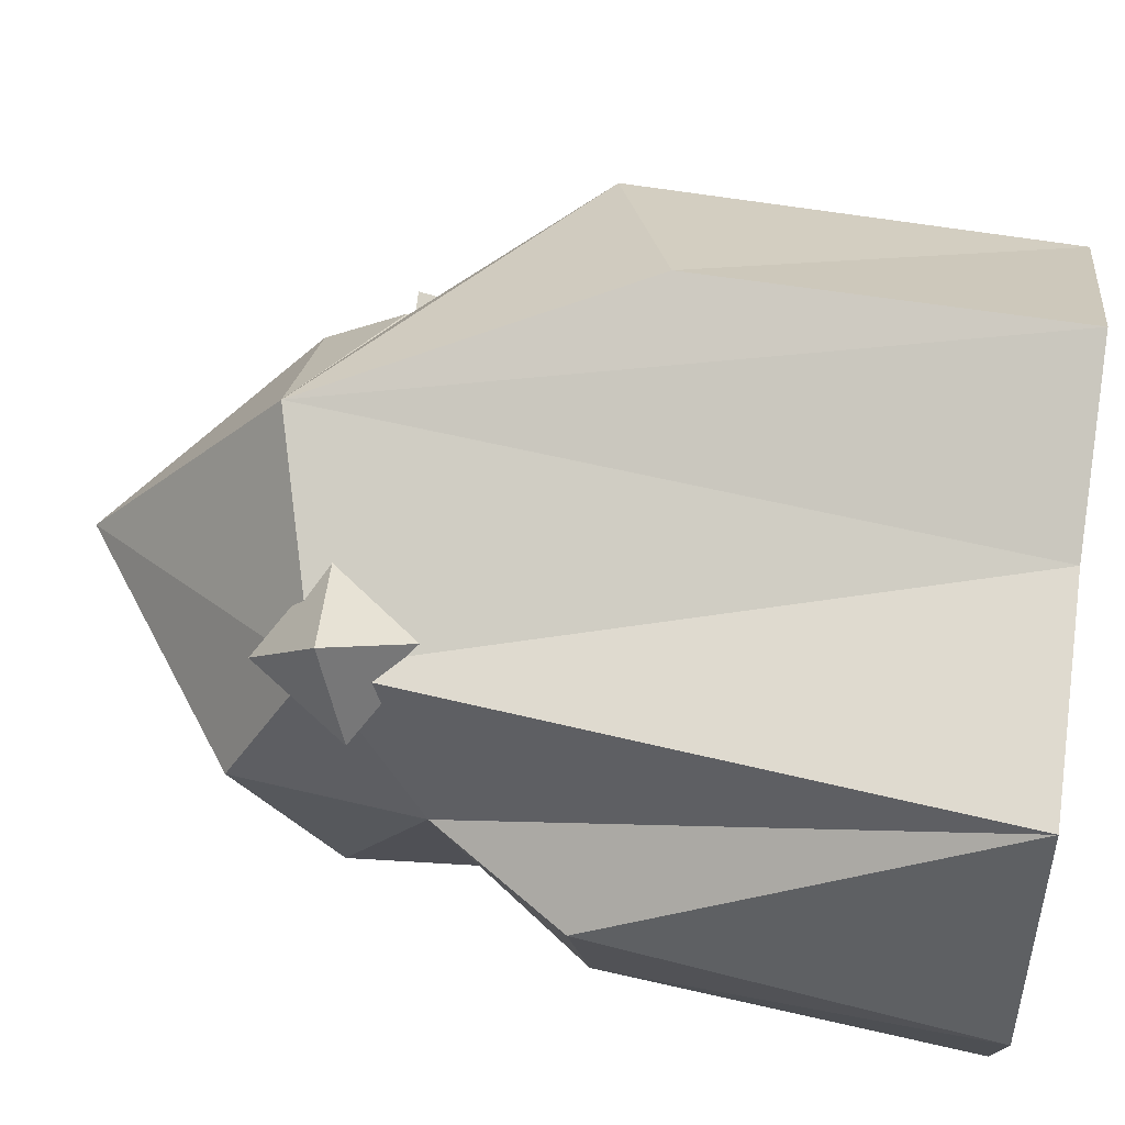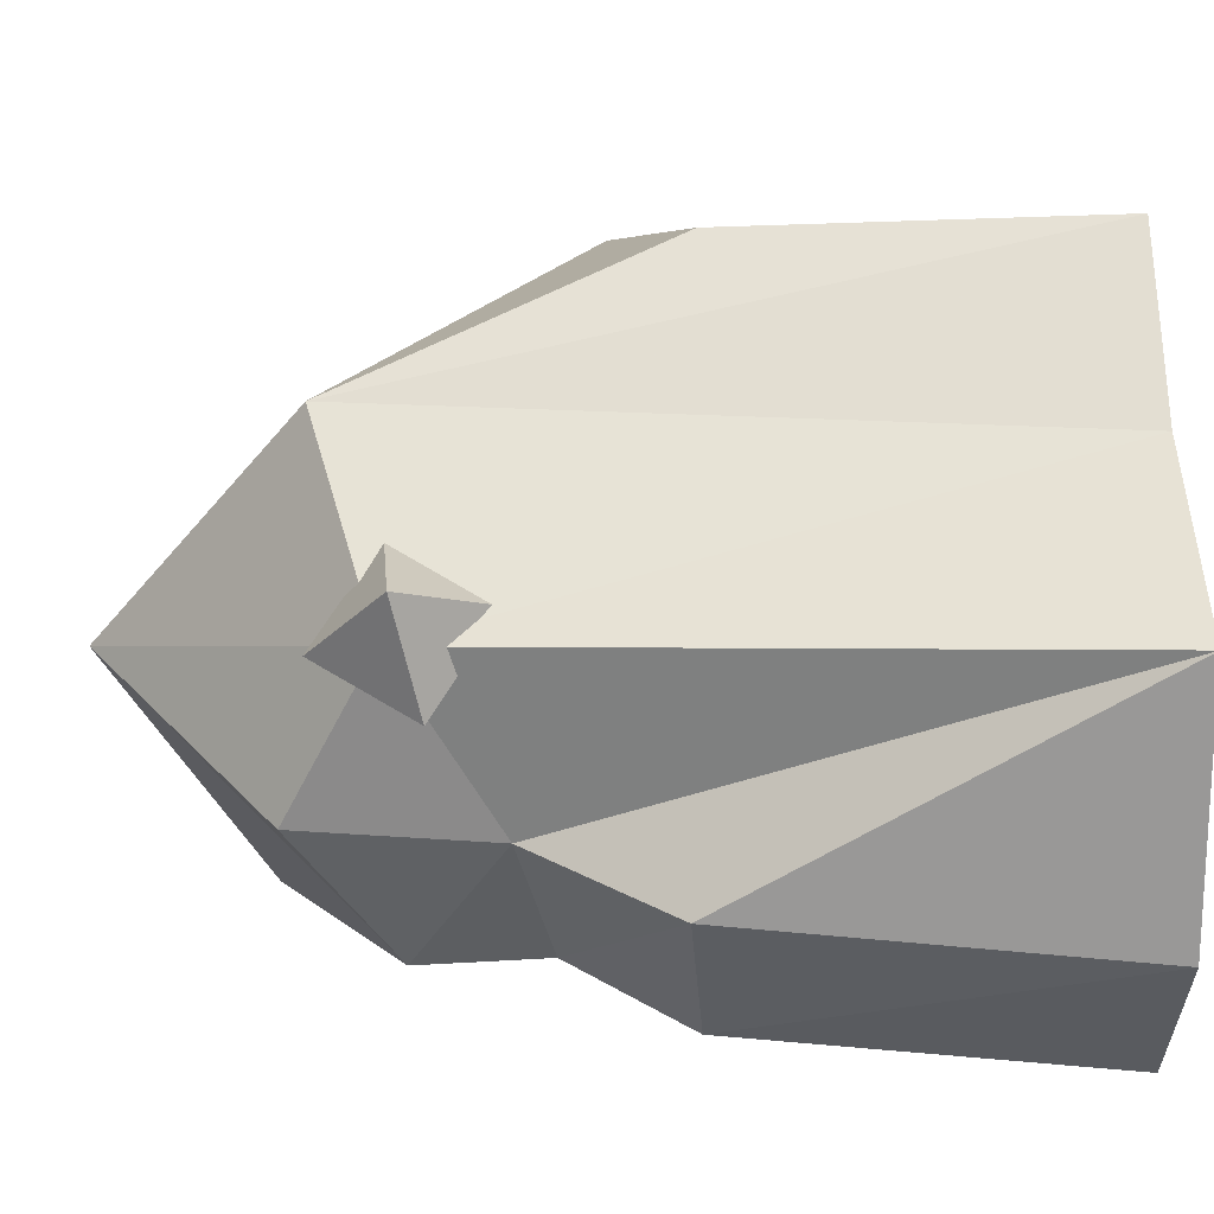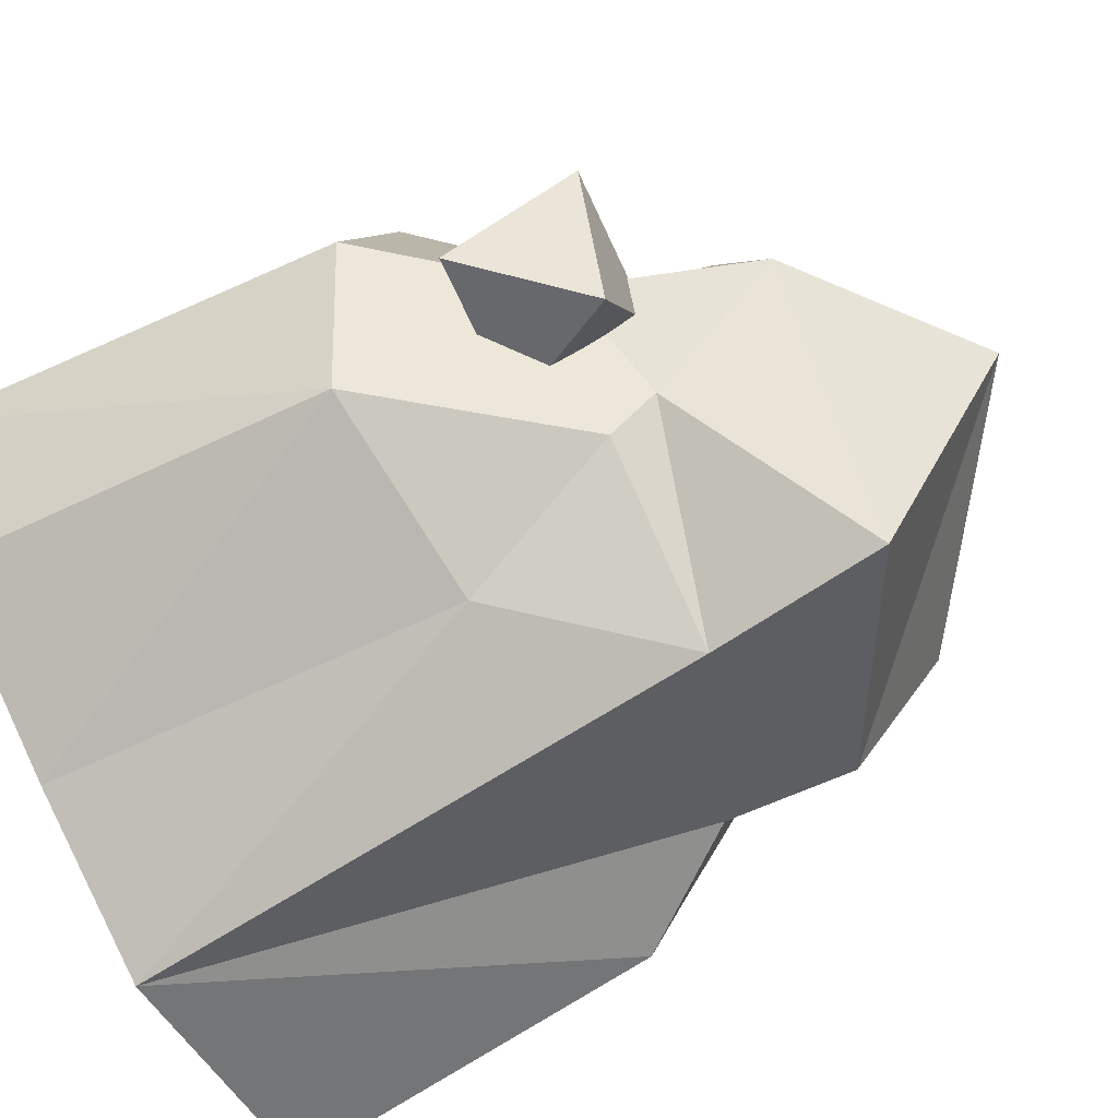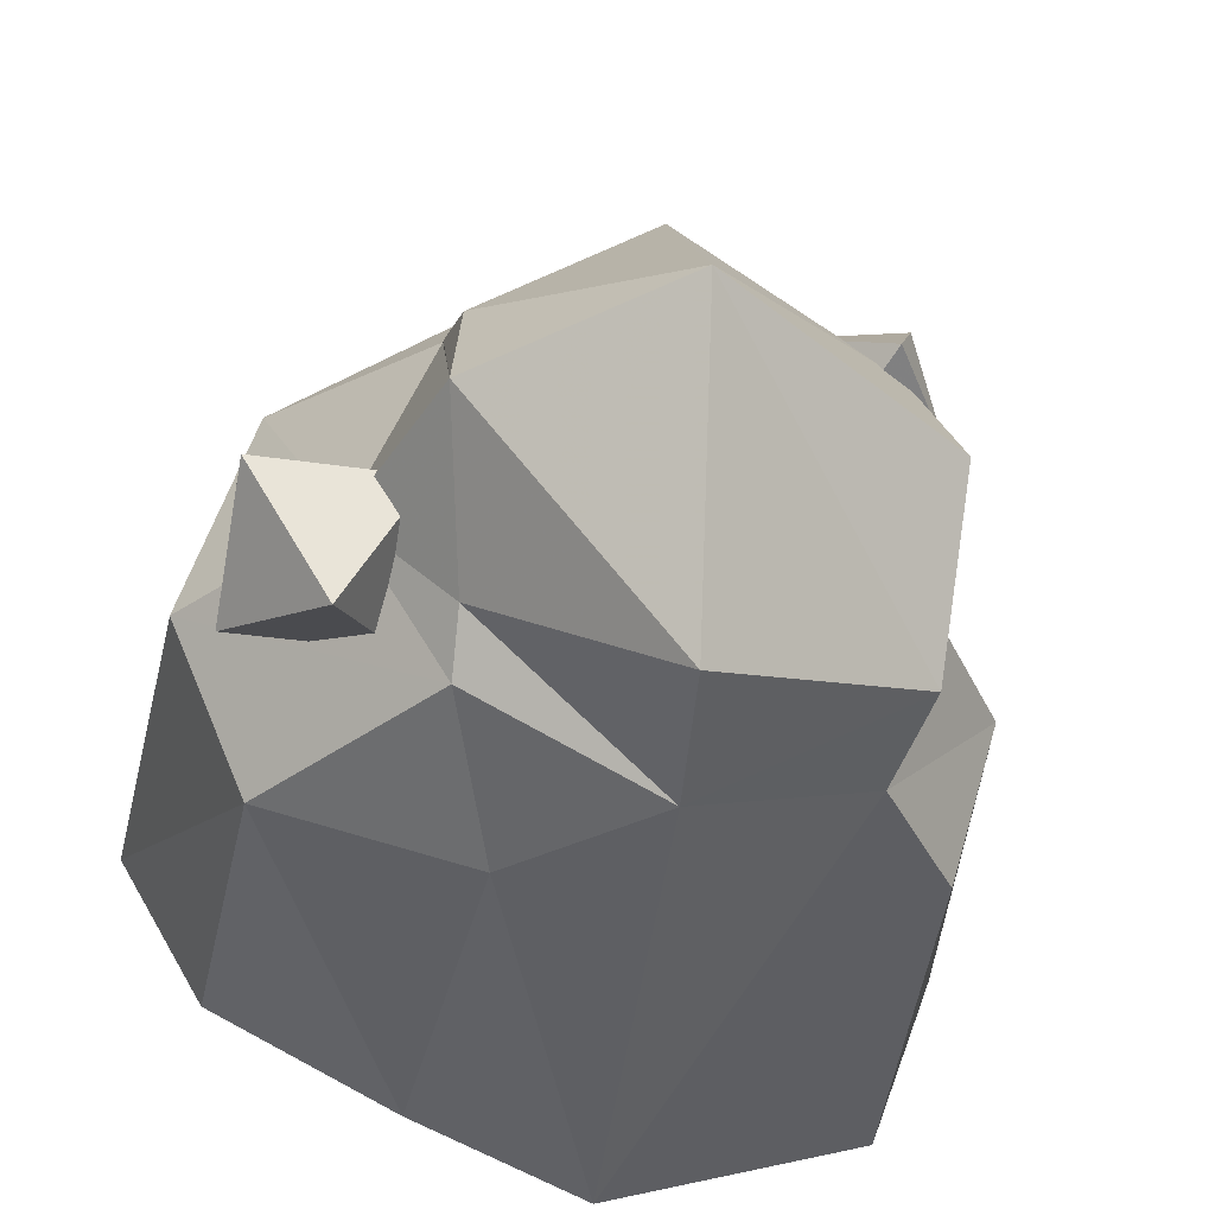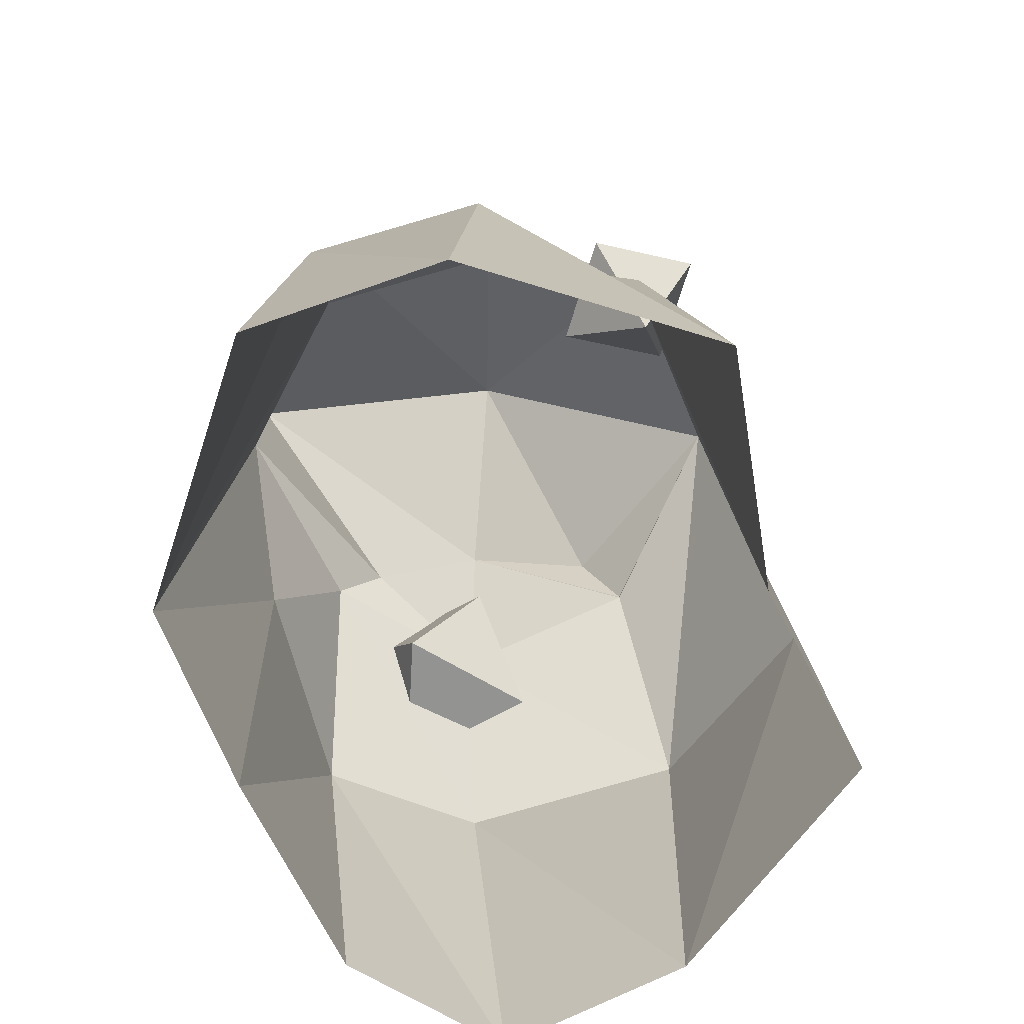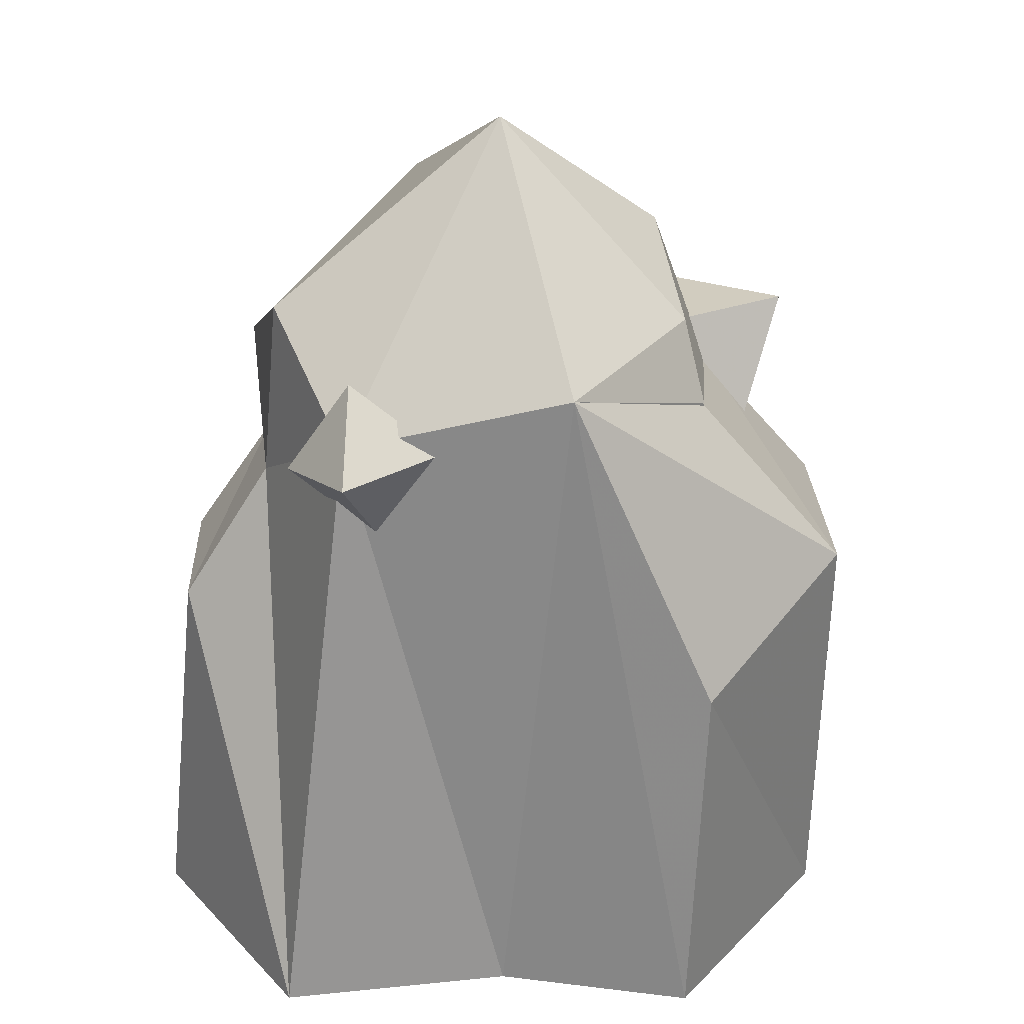
<metadata>
{"format":"obj","ext":"obj","renderer":"f3d","projection":"perspective","resolution":1024,"background":"white","views":[{"elev":57.9,"azim":98.3,"up":"+Y"},{"elev":37.6,"azim":88.5,"up":"+Y"},{"elev":-69.2,"azim":-61.7,"up":"+Y"},{"elev":-39.3,"azim":-9.7,"up":"+Y"},{"elev":-70.1,"azim":89.7,"up":"+Z"},{"elev":29.8,"azim":162.1,"up":"+Z"}]}
</metadata>
<code>
g World_kuang3
v -8.236 -8.705 35.05
v 0.9695 -16.68 42.05
v -9.848 -2.551 42.6
v -6.37 -14.36 0.2055
v -5.073 -14.61 23.18
v -16.41 -11.23 21.96
v -17.13 -8.908 0.2055
v 12.42 7.597 35.63
v 13.92 -1.616 40.48
v 14.85 -1.857 29.94
v 4.827 13.11 0.2021
v 0.4621 12.48 39.08
v 17.87 10.97 0.2021
v -13.41 -2.611 32.93
v -8.149 -11.21 32.43
v 13.3 -10.83 35.02
v 13.92 -1.616 40.48
v 0.1463 -1.773 50.42
v 0.9695 -16.68 42.05
v 13.3 -10.83 35.02
v 1.992 -16.44 32.21
v 12.51 -11.27 27.97
v -9.457 7.215 34.87
v -9.013 4.871 39.29
v 0.4621 12.48 39.08
v 0.1463 -1.773 50.42
v 0.4621 12.48 39.08
v -9.013 4.871 39.29
v -9.848 -2.551 42.6
v -9.457 7.215 34.73
v -17.13 9.519 0.2055
v -22.15 -0.2623 0.2055
v -20.76 -2.294 23.99
v -17.31 10.15 24.87
v 3.561 -18.46 0.2021
v -6.451 17.25 20.94
v -5.14 18.46 0.2055
v -6.451 17.25 20.94
v -5.14 18.46 0.2055
v 17.32 -11.68 21.34
v 20.05 -2.035 22.17
v 18.39 -13.67 0.2021
v 22.15 -3.2 0.2021
v -13.75 -9.702 35.19
v -9.793 -2.131 35.68
v -18.32 -2.545 36.21
v -13.75 -9.702 35.19
v -18.59 -6.765 28.78
v -13.75 -9.702 35.19
v -10.06 -6.351 28.24
v -13.75 -9.702 35.19
v -9.793 -2.131 35.68
v -14.63 0.8057 29.26
v -14.63 0.8057 29.26
v -14.63 0.8057 29.26
v -14.63 0.8057 29.26
v 7.124 9.519 35.43
v 11.61 6.477 38.99
v 13.34 11.31 35.04
v 10.53 8.251 30.06
v 8.797 3.415 34.01
v 15.02 5.209 33.63
f 1 2 3
f 4 5 6
f 6 7 4
f 8 9 10
f 11 12 8
f 8 13 11
f 1 3 14
f 14 15 1
f 16 17 18
f 18 19 16
f 20 2 21
f 21 22 20
f 23 24 25
f 26 27 28
f 28 29 26
f 8 27 18
f 18 17 8
f 3 24 23
f 3 23 30
f 3 30 14
f 20 22 10
f 10 9 20
f 31 32 33
f 33 34 31
f 32 7 6
f 6 33 32
f 21 2 1
f 1 15 21
f 35 21 5
f 5 4 35
f 5 21 15
f 15 6 5
f 15 14 33
f 33 6 15
f 14 30 34
f 34 33 14
f 25 36 34
f 25 34 30
f 23 25 30
f 12 11 37
f 37 38 12
f 36 39 31
f 31 34 36
f 35 40 22
f 22 21 35
f 22 40 41
f 41 10 22
f 10 13 8
f 40 42 43
f 43 41 40
f 10 41 13
f 35 42 40
f 41 43 13
f 19 18 3
f 44 45 46
f 47 46 48
f 49 48 50
f 51 50 52
f 53 46 45
f 54 48 46
f 55 50 48
f 56 52 50
f 57 58 59
f 57 59 60
f 57 60 61
f 57 61 58
f 62 59 58
f 62 60 59
f 62 61 60
f 62 58 61

</code>
